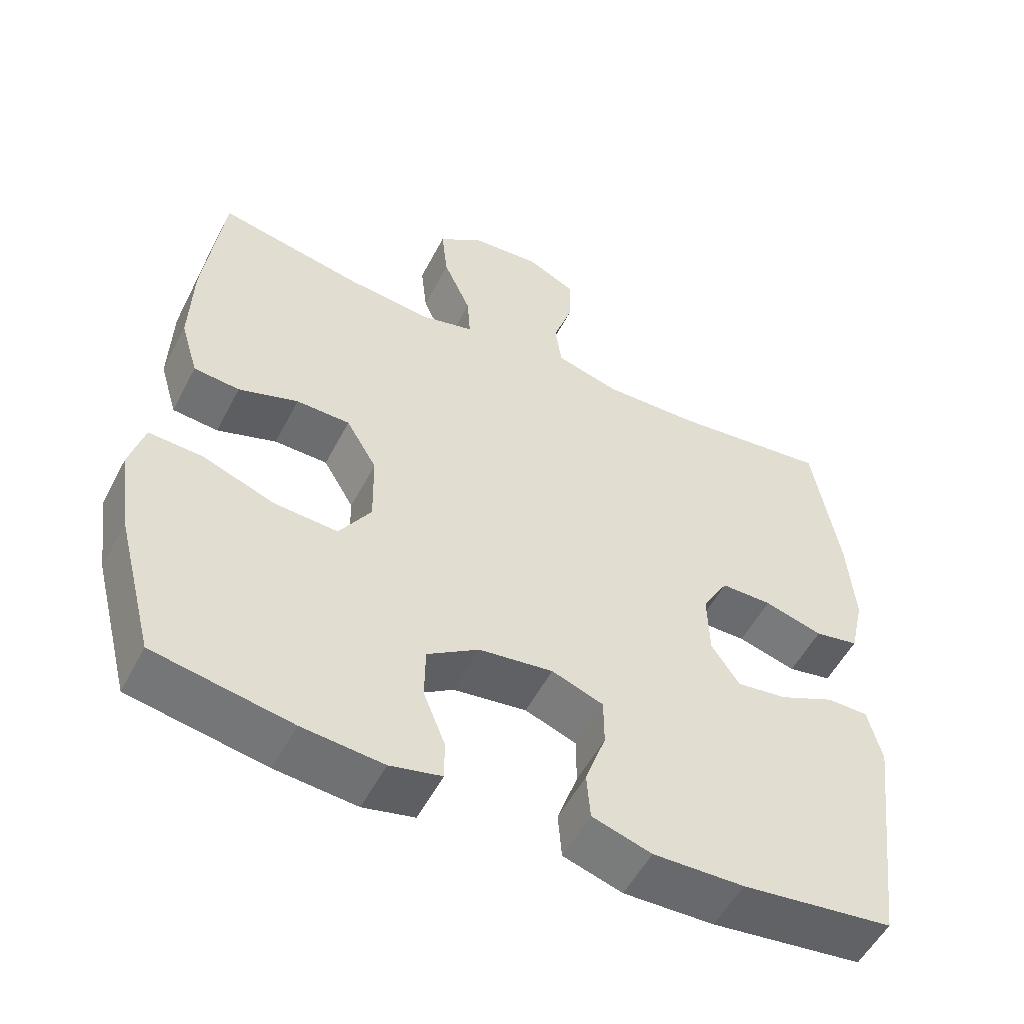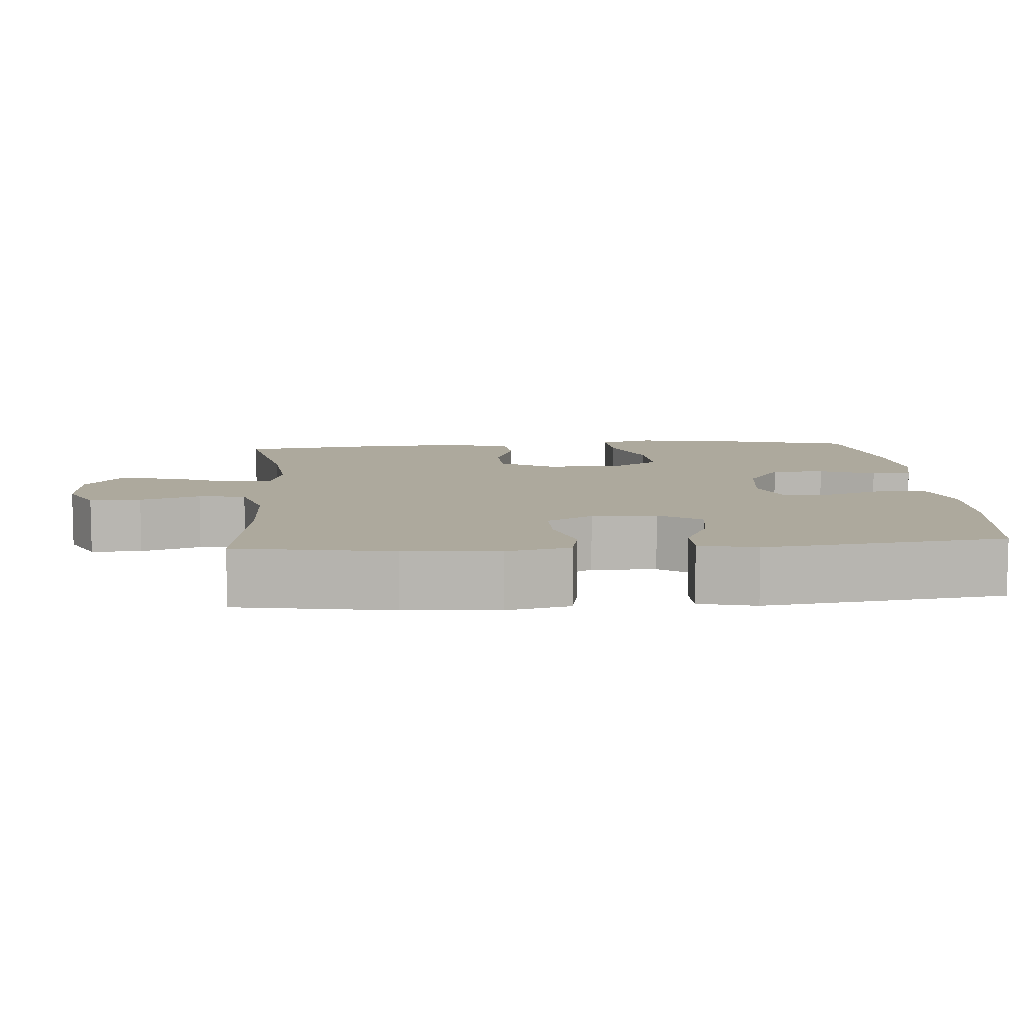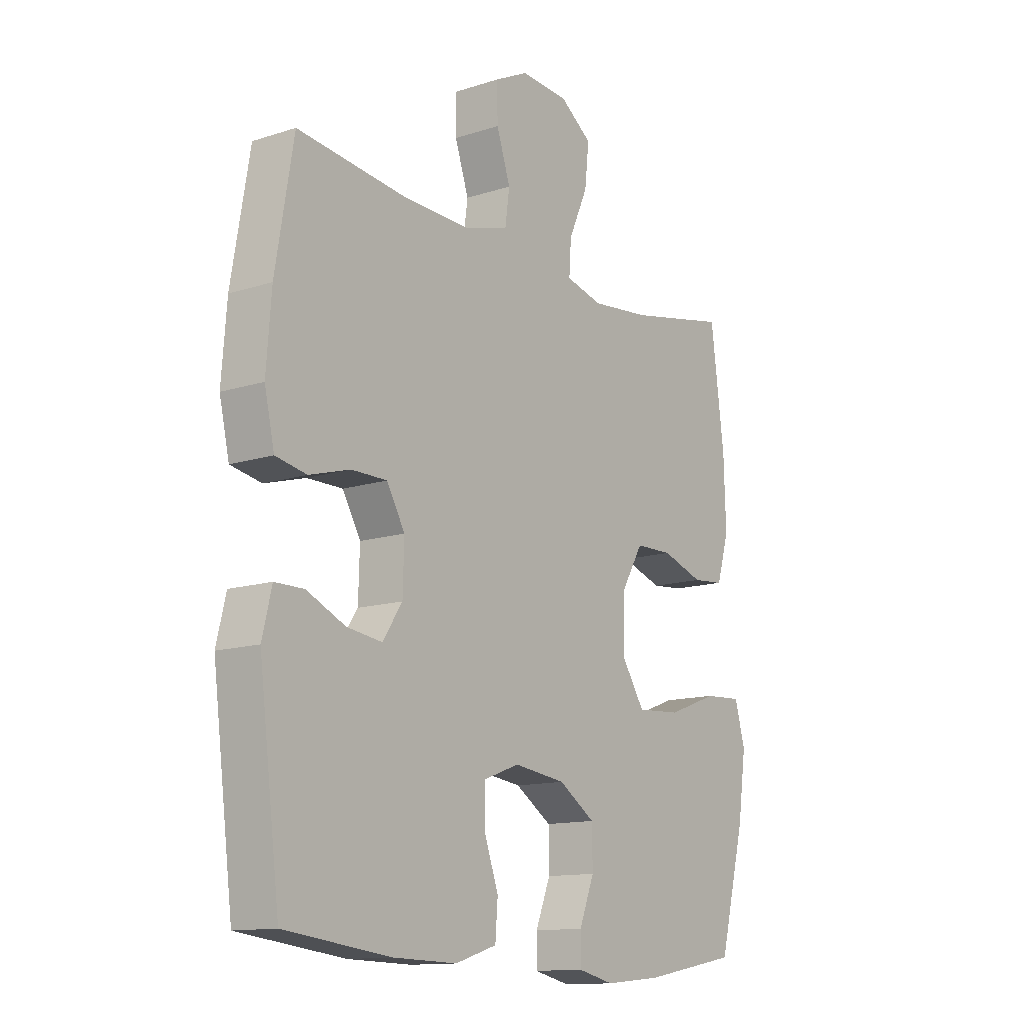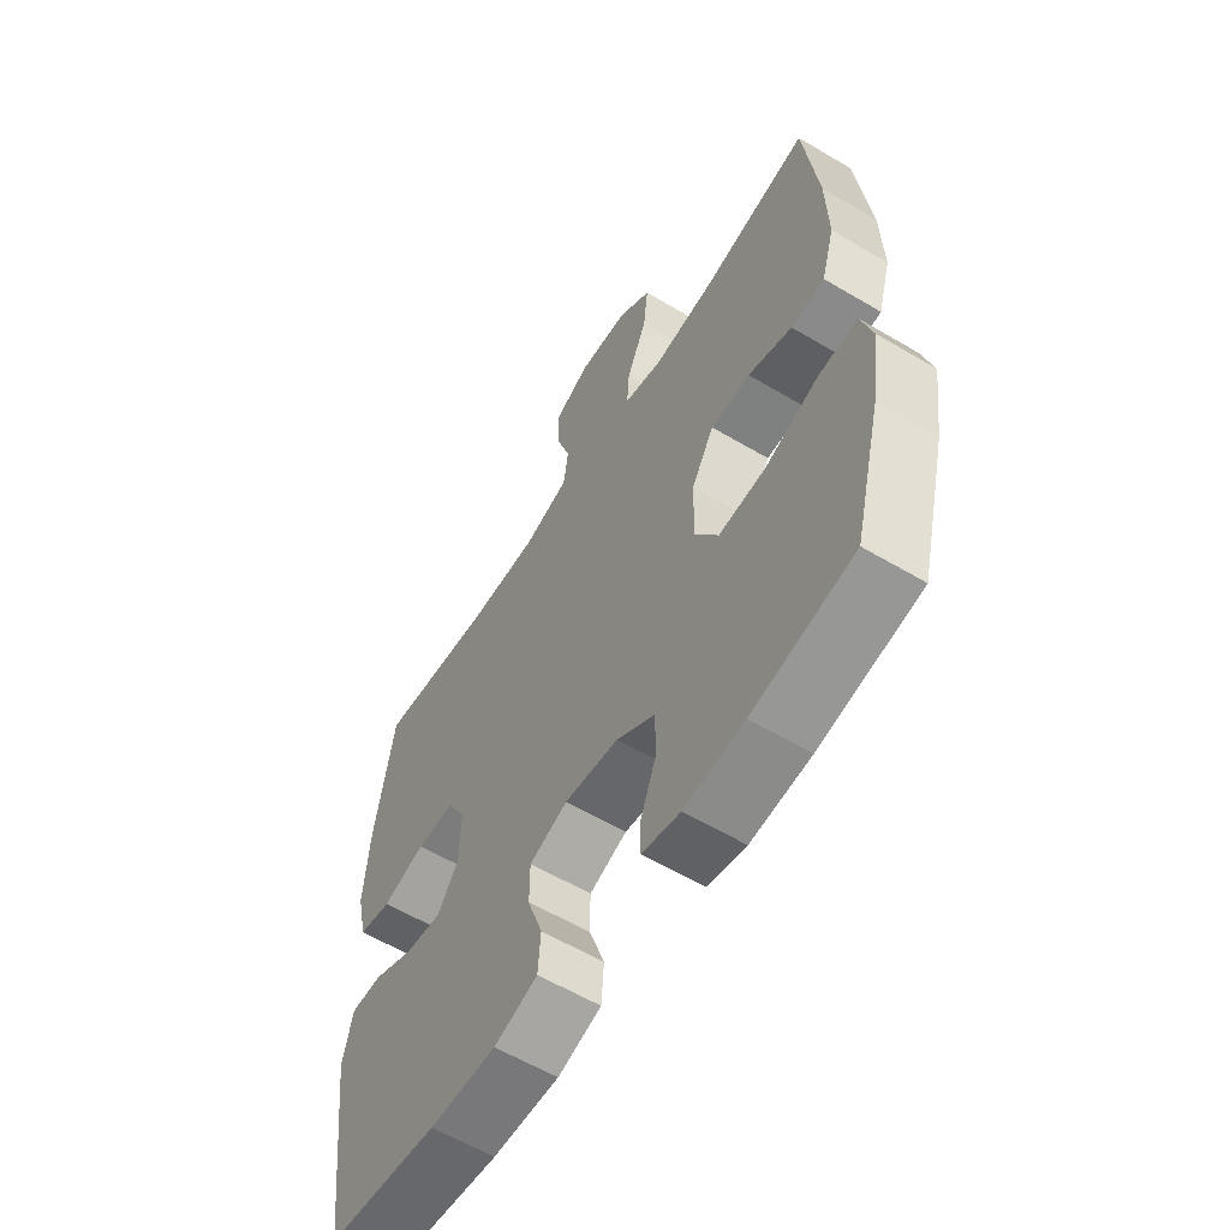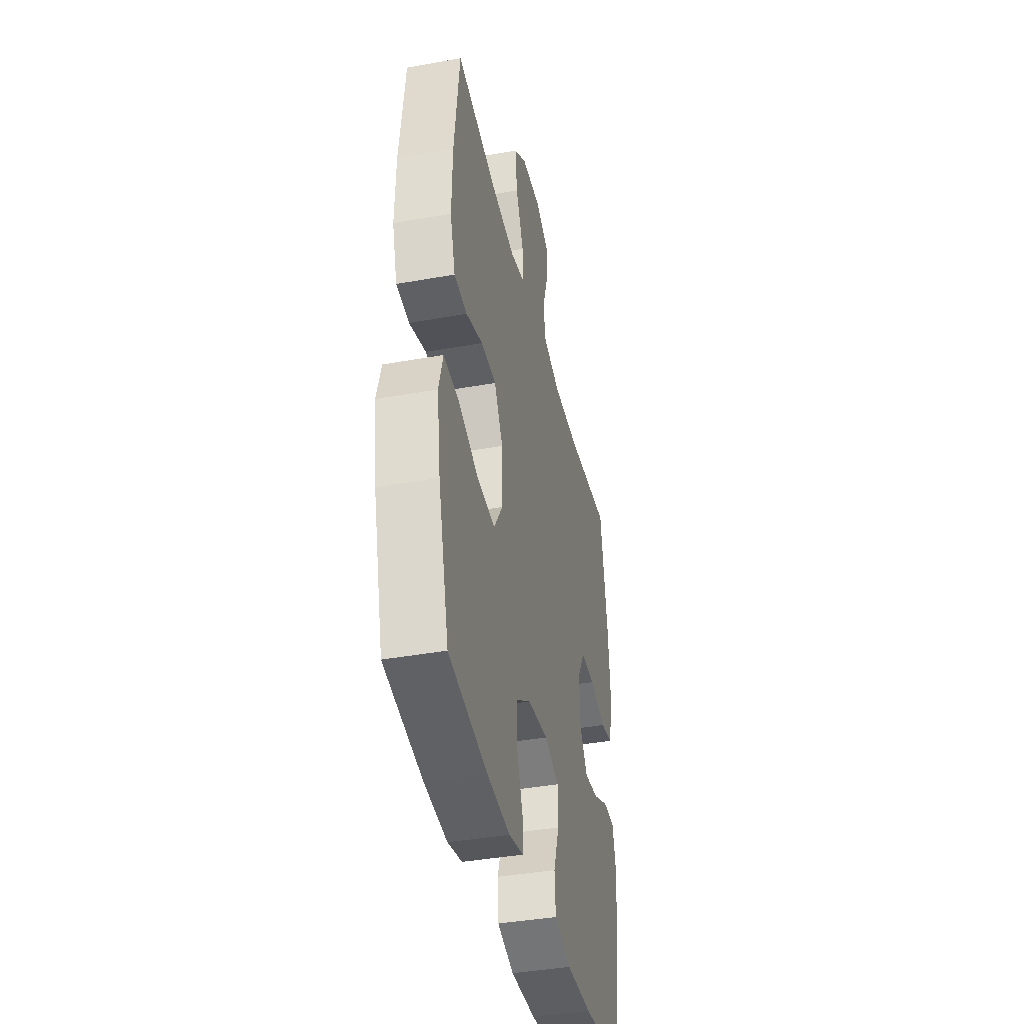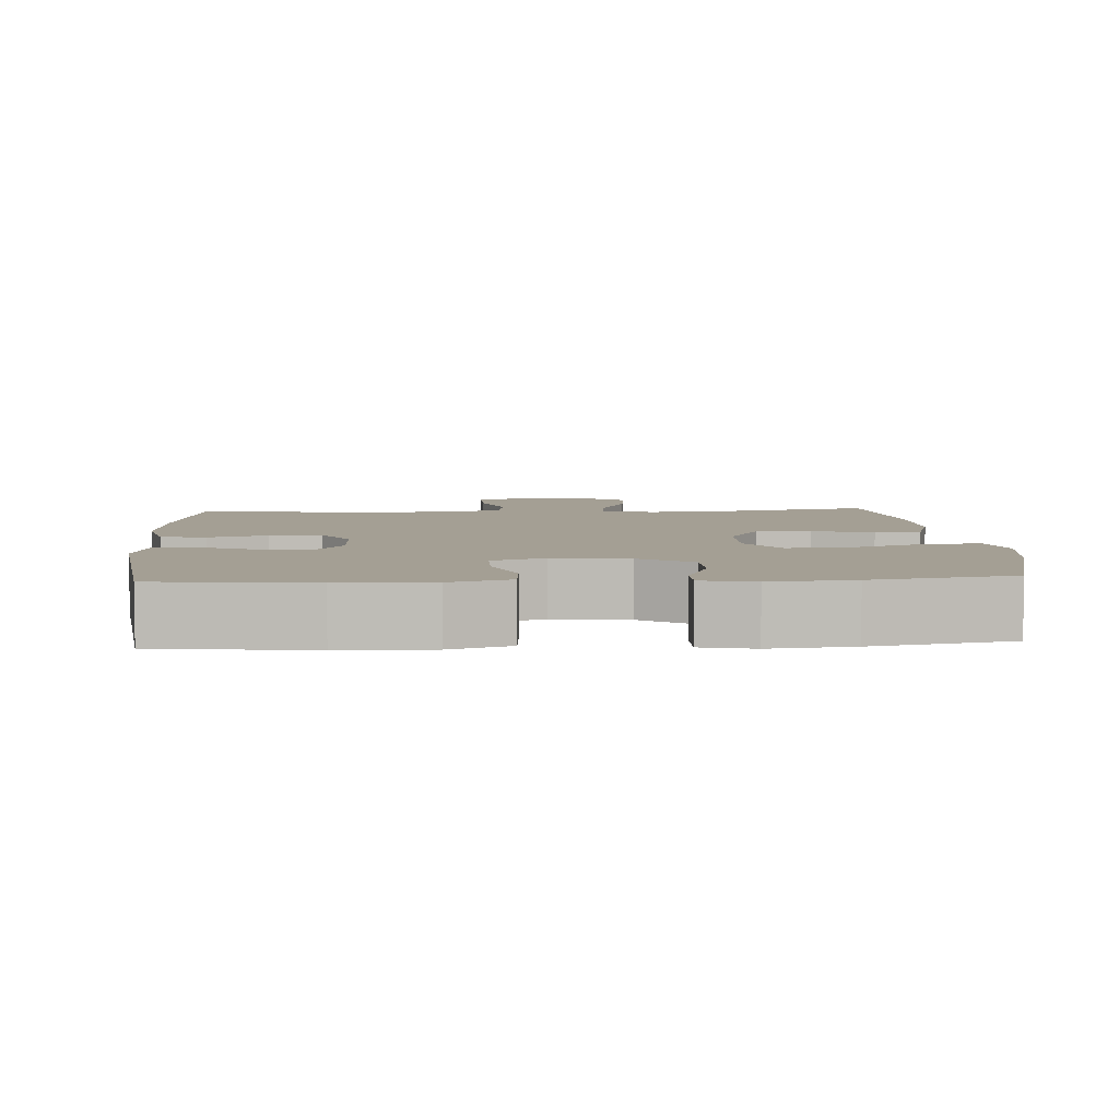
<metadata>
{"format":"obj","ext":"obj","renderer":"f3d","projection":"perspective","resolution":1024,"background":"white","views":[{"elev":-53.4,"azim":-27.0,"up":"+Z"},{"elev":8.8,"azim":85.6,"up":"+Y"},{"elev":-13.1,"azim":126.4,"up":"+Z"},{"elev":-58.9,"azim":-121.5,"up":"+Z"},{"elev":-39.9,"azim":-77.4,"up":"+Z"},{"elev":5.6,"azim":176.2,"up":"+Y"}]}
</metadata>
<code>
o path882
v -0.5289 0.0375 0.2577
v -0.5328 0.0375 0.1297
v -0.508 0.0375 0.04568
v -0.4434 0.0375 0.03973
v -0.3592 0.0375 0.06779
v -0.2834 0.0375 0.06628
v -0.2401 0.0375 -0.007271
v -0.2383 0.0375 -0.1106
v -0.2832 0.0375 -0.1803
v -0.3728 0.0375 -0.1744
v -0.4751 0.0375 -0.1366
v -0.5508 0.0375 -0.1323
v -0.5719 0.0375 -0.2069
v -0.5547 0.0375 -0.327
v -0.5019 0.0375 -0.5306
v -0.3087 0.0375 -0.5658
v -0.1941 0.0375 -0.5765
v -0.1214 0.0375 -0.5599
v -0.1218 0.0375 -0.5042
v -0.1523 0.0375 -0.4271
v -0.1514 0.0375 -0.3535
v -0.07806 0.0375 -0.3052
v 0.0261 0.0375 -0.2915
v 0.09893 0.0375 -0.3184
v 0.09925 0.0375 -0.3857
v 0.06996 0.0375 -0.4681
v 0.07497 0.0375 -0.534
v 0.1586 0.0375 -0.5601
v 0.2864 0.0375 -0.5569
v 0.5001 0.0375 -0.5306
v 0.5422 0.0375 -0.1989
v 0.523 0.0375 -0.1199
v 0.4644 0.0375 -0.1194
v 0.3861 0.0375 -0.1549
v 0.3155 0.0375 -0.1643
v 0.2758 0.0375 -0.1055
v 0.2733 0.0375 -0.01568
v 0.3098 0.0375 0.04809
v 0.3818 0.0375 0.04816
v 0.4641 0.0375 0.02453
v 0.5263 0.0375 0.03661
v 0.5464 0.0375 0.125
v 0.5364 0.0375 0.2555
v 0.5001 0.0375 0.4711
v 0.2773 0.0375 0.4449
v 0.1431 0.0375 0.4416
v 0.05377 0.0375 0.4673
v 0.04484 0.0375 0.5325
v 0.0727 0.0375 0.6156
v 0.07386 0.0375 0.6864
v 0.005653 0.0375 0.7203
v -0.09132 0.0375 0.7134
v -0.1556 0.0375 0.667
v -0.1468 0.0375 0.5873
v -0.1081 0.0375 0.5001
v -0.1037 0.0375 0.436
v -0.1784 0.0375 0.417
v -0.2984 0.0375 0.4297
v -0.5019 0.0375 0.4711
v -0.5289 -0.0375 0.2577
v -0.5328 -0.0375 0.1297
v -0.508 -0.0375 0.04568
v -0.4434 -0.0375 0.03973
v -0.3592 -0.0375 0.06779
v -0.2834 -0.0375 0.06628
v -0.2401 -0.0375 -0.007271
v -0.2383 -0.0375 -0.1106
v -0.2832 -0.0375 -0.1803
v -0.3728 -0.0375 -0.1744
v -0.4751 -0.0375 -0.1366
v -0.5508 -0.0375 -0.1323
v -0.5719 -0.0375 -0.2069
v -0.5547 -0.0375 -0.327
v -0.5019 -0.0375 -0.5306
v -0.3087 -0.0375 -0.5658
v -0.1941 -0.0375 -0.5765
v -0.1214 -0.0375 -0.5599
v -0.1218 -0.0375 -0.5042
v -0.1523 -0.0375 -0.4271
v -0.1514 -0.0375 -0.3535
v -0.07806 -0.0375 -0.3052
v 0.0261 -0.0375 -0.2915
v 0.09893 -0.0375 -0.3184
v 0.09925 -0.0375 -0.3857
v 0.06996 -0.0375 -0.4681
v 0.07497 -0.0375 -0.534
v 0.1586 -0.0375 -0.5601
v 0.2864 -0.0375 -0.5569
v 0.5001 -0.0375 -0.5306
v 0.5422 -0.0375 -0.1989
v 0.523 -0.0375 -0.1199
v 0.4644 -0.0375 -0.1194
v 0.3861 -0.0375 -0.1549
v 0.3155 -0.0375 -0.1643
v 0.2758 -0.0375 -0.1055
v 0.2733 -0.0375 -0.01568
v 0.3098 -0.0375 0.04809
v 0.3818 -0.0375 0.04816
v 0.4641 -0.0375 0.02453
v 0.5263 -0.0375 0.03661
v 0.5464 -0.0375 0.125
v 0.5364 -0.0375 0.2555
v 0.5001 -0.0375 0.4711
v 0.2773 -0.0375 0.4449
v 0.1431 -0.0375 0.4416
v 0.05377 -0.0375 0.4673
v 0.04484 -0.0375 0.5325
v 0.0727 -0.0375 0.6156
v 0.07386 -0.0375 0.6864
v 0.005653 -0.0375 0.7203
v -0.09132 -0.0375 0.7134
v -0.1556 -0.0375 0.667
v -0.1468 -0.0375 0.5873
v -0.1081 -0.0375 0.5001
v -0.1037 -0.0375 0.436
v -0.1784 -0.0375 0.417
v -0.2984 -0.0375 0.4297
v -0.5019 -0.0375 0.4711
v -0.3087 0.0375 -0.5658
v -0.1941 0.0375 -0.5765
v -0.1214 0.0375 -0.5599
v -0.1214 0.0375 -0.5599
v 0.07497 0.0375 -0.534
v 0.07497 0.0375 -0.534
v 0.1586 0.0375 -0.5601
v 0.2864 0.0375 -0.5569
v -0.1218 0.0375 -0.5042
v -0.5019 0.0375 -0.5306
v -0.5019 0.0375 -0.5306
v 0.06996 0.0375 -0.4681
v 0.5001 0.0375 -0.5306
v 0.5001 0.0375 -0.5306
v -0.1523 0.0375 -0.4271
v 0.09925 0.0375 -0.3857
v -0.5547 0.0375 -0.327
v -0.1514 0.0375 -0.3535
v 0.09893 0.0375 -0.3184
v 0.09893 0.0375 -0.3184
v -0.07806 0.0375 -0.3052
v -0.5719 0.0375 -0.2069
v 0.5422 0.0375 -0.1989
v 0.0261 0.0375 -0.2915
v -0.5508 0.0375 -0.1323
v -0.5508 0.0375 -0.1323
v -0.2832 0.0375 -0.1803
v -0.2832 0.0375 -0.1803
v -0.3728 0.0375 -0.1744
v 0.3861 0.0375 -0.1549
v 0.3155 0.0375 -0.1643
v 0.3155 0.0375 -0.1643
v 0.523 0.0375 -0.1199
v 0.523 0.0375 -0.1199
v -0.2383 0.0375 -0.1106
v -0.4751 0.0375 -0.1366
v 0.2758 0.0375 -0.1055
v 0.4644 0.0375 -0.1194
v -0.2401 0.0375 -0.007271
v 0.2733 0.0375 -0.01568
v 0.3098 0.0375 0.04809
v -0.2834 0.0375 0.06628
v 0.3818 0.0375 0.04816
v 0.4641 0.0375 0.02453
v 0.5263 0.0375 0.03661
v 0.5263 0.0375 0.03661
v 0.5464 0.0375 0.125
v -0.508 0.0375 0.04568
v -0.508 0.0375 0.04568
v -0.4434 0.0375 0.03973
v -0.3592 0.0375 0.06779
v -0.5328 0.0375 0.1297
v 0.5364 0.0375 0.2555
v -0.5289 0.0375 0.2577
v -0.1784 0.0375 0.417
v -0.2984 0.0375 0.4297
v -0.1037 0.0375 0.436
v -0.1037 0.0375 0.436
v -0.1081 0.0375 0.5001
v 0.1431 0.0375 0.4416
v 0.05377 0.0375 0.4673
v 0.05377 0.0375 0.4673
v 0.2773 0.0375 0.4449
v 0.5001 0.0375 0.4711
v 0.5001 0.0375 0.4711
v -0.5019 0.0375 0.4711
v -0.5019 0.0375 0.4711
v 0.04484 0.0375 0.5325
v -0.1468 0.0375 0.5873
v 0.0727 0.0375 0.6156
v -0.1556 0.0375 0.667
v -0.1556 0.0375 0.667
v 0.07386 0.0375 0.6864
v 0.07386 0.0375 0.6864
v -0.09132 0.0375 0.7134
v 0.005653 0.0375 0.7203
v -0.3087 -0.0375 -0.5658
v -0.1941 -0.0375 -0.5765
v -0.1214 -0.0375 -0.5599
v -0.1214 -0.0375 -0.5599
v 0.07497 -0.0375 -0.534
v 0.07497 -0.0375 -0.534
v 0.1586 -0.0375 -0.5601
v 0.2864 -0.0375 -0.5569
v -0.1218 -0.0375 -0.5042
v -0.5019 -0.0375 -0.5306
v -0.5019 -0.0375 -0.5306
v 0.06996 -0.0375 -0.4681
v 0.5001 -0.0375 -0.5306
v 0.5001 -0.0375 -0.5306
v -0.1523 -0.0375 -0.4271
v 0.09925 -0.0375 -0.3857
v -0.5547 -0.0375 -0.327
v -0.1514 -0.0375 -0.3535
v 0.09893 -0.0375 -0.3184
v 0.09893 -0.0375 -0.3184
v -0.07806 -0.0375 -0.3052
v -0.5719 -0.0375 -0.2069
v 0.5422 -0.0375 -0.1989
v 0.0261 -0.0375 -0.2915
v -0.5508 -0.0375 -0.1323
v -0.5508 -0.0375 -0.1323
v -0.2832 -0.0375 -0.1803
v -0.2832 -0.0375 -0.1803
v -0.3728 -0.0375 -0.1744
v 0.3861 -0.0375 -0.1549
v 0.3155 -0.0375 -0.1643
v 0.3155 -0.0375 -0.1643
v 0.523 -0.0375 -0.1199
v 0.523 -0.0375 -0.1199
v -0.2383 -0.0375 -0.1106
v -0.4751 -0.0375 -0.1366
v 0.2758 -0.0375 -0.1055
v 0.4644 -0.0375 -0.1194
v -0.2401 -0.0375 -0.007271
v 0.2733 -0.0375 -0.01568
v 0.3098 -0.0375 0.04809
v -0.2834 -0.0375 0.06628
v 0.3818 -0.0375 0.04816
v 0.4641 -0.0375 0.02453
v 0.5263 -0.0375 0.03661
v 0.5263 -0.0375 0.03661
v 0.5464 -0.0375 0.125
v -0.508 -0.0375 0.04568
v -0.508 -0.0375 0.04568
v -0.4434 -0.0375 0.03973
v -0.3592 -0.0375 0.06779
v -0.5328 -0.0375 0.1297
v 0.5364 -0.0375 0.2555
v -0.5289 -0.0375 0.2577
v -0.1784 -0.0375 0.417
v -0.2984 -0.0375 0.4297
v -0.1037 -0.0375 0.436
v -0.1037 -0.0375 0.436
v -0.1081 -0.0375 0.5001
v 0.1431 -0.0375 0.4416
v 0.05377 -0.0375 0.4673
v 0.05377 -0.0375 0.4673
v 0.2773 -0.0375 0.4449
v 0.5001 -0.0375 0.4711
v 0.5001 -0.0375 0.4711
v -0.5019 -0.0375 0.4711
v -0.5019 -0.0375 0.4711
v 0.04484 -0.0375 0.5325
v -0.1468 -0.0375 0.5873
v 0.0727 -0.0375 0.6156
v -0.1556 -0.0375 0.667
v -0.1556 -0.0375 0.667
v 0.07386 -0.0375 0.6864
v 0.07386 -0.0375 0.6864
v -0.09132 -0.0375 0.7134
v 0.005653 -0.0375 0.7203
f 218 229 215
f 221 215 229
f 225 210 202
f 223 195 212
f 219 216 230
f 202 210 201
f 251 233 234
f 258 257 247
f 207 225 202
f 213 231 218
f 236 250 245
f 233 218 234
f 203 196 197
f 248 245 250
f 211 195 223
f 245 246 244
f 264 263 262
f 204 195 211
f 230 211 223
f 224 207 217
f 246 245 248
f 254 235 257
f 265 263 269
f 254 234 235
f 253 262 263
f 267 270 264
f 201 206 199
f 249 236 251
f 248 250 260
f 216 211 230
f 270 269 264
f 234 218 231
f 251 255 253
f 241 237 238
f 223 212 221
f 262 253 255
f 196 209 195
f 224 217 232
f 254 251 234
f 221 212 215
f 250 236 249
f 210 206 201
f 235 237 247
f 255 251 254
f 251 236 233
f 241 238 239
f 232 217 227
f 257 235 247
f 247 237 241
f 231 213 225
f 225 207 224
f 242 244 246
f 212 195 209
f 225 213 210
f 209 196 203
f 229 218 233
f 264 269 263
f 16 17 76 75
f 17 122 198 76
f 124 28 87 200
f 28 29 88 87
f 18 19 78 77
f 129 16 75 205
f 26 27 86 85
f 29 132 208 88
f 19 20 79 78
f 25 26 85 84
f 14 15 74 73
f 20 21 80 79
f 138 25 84 214
f 21 22 81 80
f 13 14 73 72
f 30 31 90 89
f 23 24 83 82
f 22 23 82 81
f 144 13 72 220
f 146 10 69 222
f 34 150 226 93
f 31 152 228 90
f 8 9 68 67
f 11 12 71 70
f 10 11 70 69
f 35 36 95 94
f 33 34 93 92
f 32 33 92 91
f 7 8 67 66
f 36 37 96 95
f 37 38 97 96
f 6 7 66 65
f 39 40 99 98
f 40 164 240 99
f 41 42 101 100
f 167 4 63 243
f 4 5 64 63
f 2 3 62 61
f 38 39 98 97
f 5 6 65 64
f 42 43 102 101
f 1 2 61 60
f 57 58 117 116
f 176 57 116 252
f 55 56 115 114
f 46 180 256 105
f 45 46 105 104
f 183 45 104 259
f 43 44 103 102
f 185 1 60 261
f 58 59 118 117
f 47 48 107 106
f 54 55 114 113
f 48 49 108 107
f 190 54 113 266
f 49 192 268 108
f 52 53 112 111
f 51 52 111 110
f 50 51 110 109
f 142 139 153
f 145 153 139
f 149 126 134
f 147 136 119
f 143 154 140
f 126 125 134
f 175 158 157
f 182 171 181
f 131 126 149
f 137 142 155
f 160 169 174
f 157 158 142
f 127 121 120
f 172 174 169
f 135 147 119
f 169 168 170
f 188 186 187
f 128 135 119
f 154 147 135
f 148 141 131
f 170 172 169
f 178 181 159
f 189 193 187
f 178 159 158
f 177 187 186
f 191 188 194
f 125 123 130
f 173 175 160
f 172 184 174
f 140 154 135
f 194 188 193
f 158 155 142
f 175 177 179
f 165 162 161
f 147 145 136
f 186 179 177
f 120 119 133
f 148 156 141
f 178 158 175
f 145 139 136
f 174 173 160
f 134 125 130
f 159 171 161
f 179 178 175
f 175 157 160
f 165 163 162
f 156 151 141
f 181 171 159
f 171 165 161
f 155 149 137
f 149 148 131
f 166 170 168
f 136 133 119
f 149 134 137
f 133 127 120
f 153 157 142
f 188 187 193

</code>
